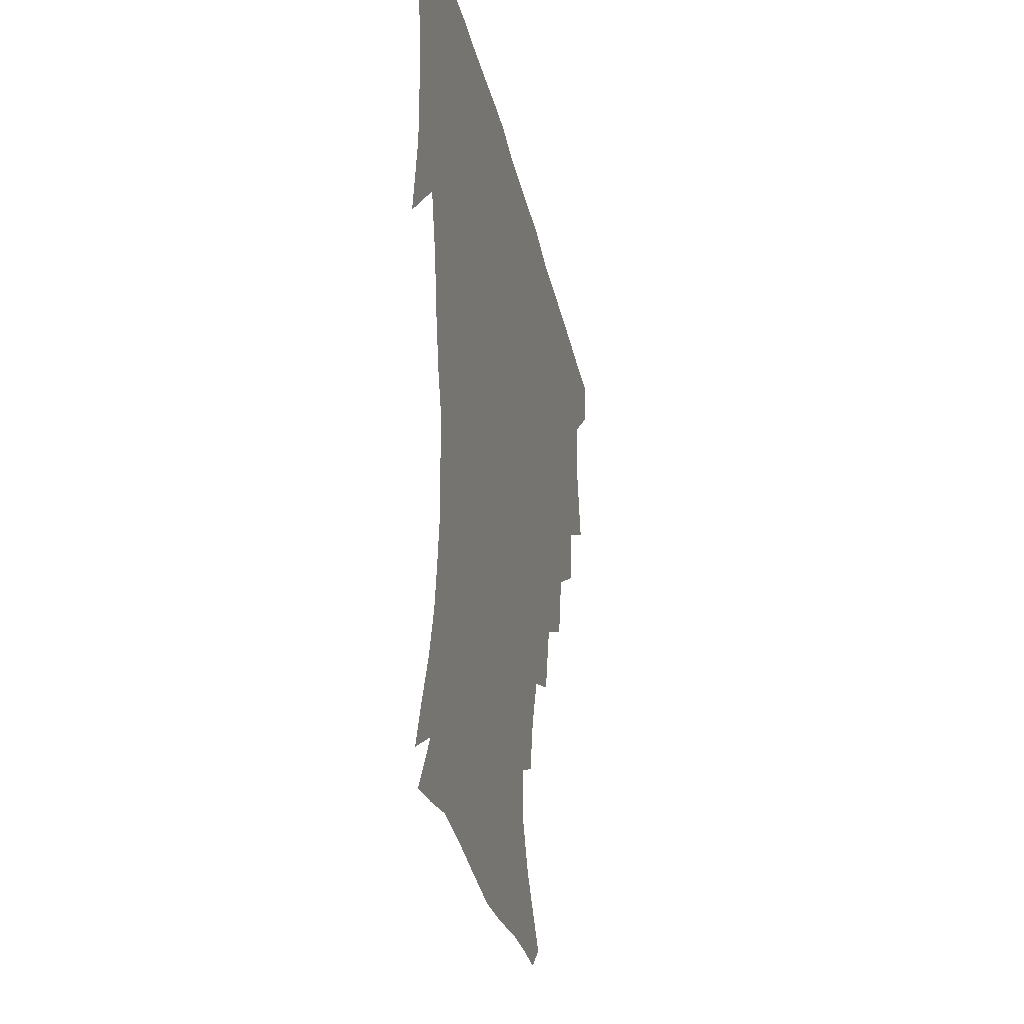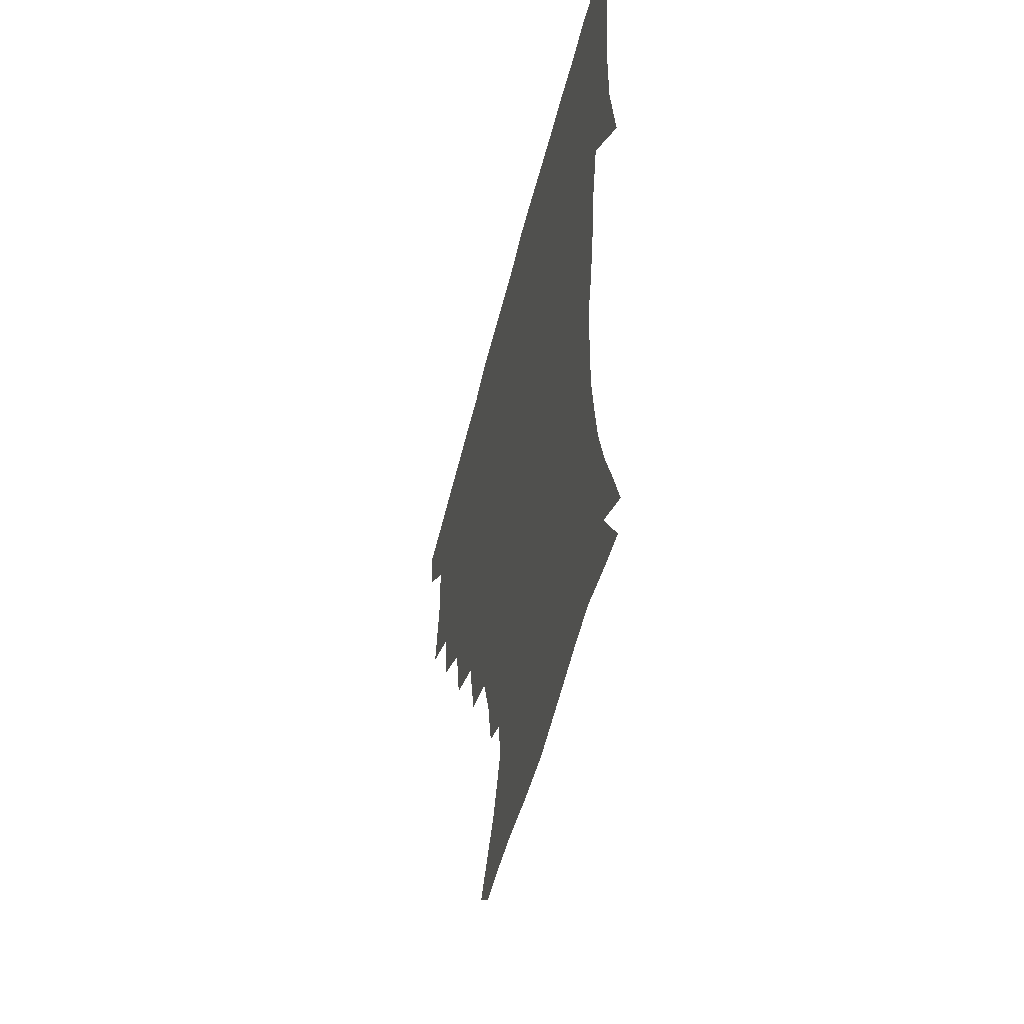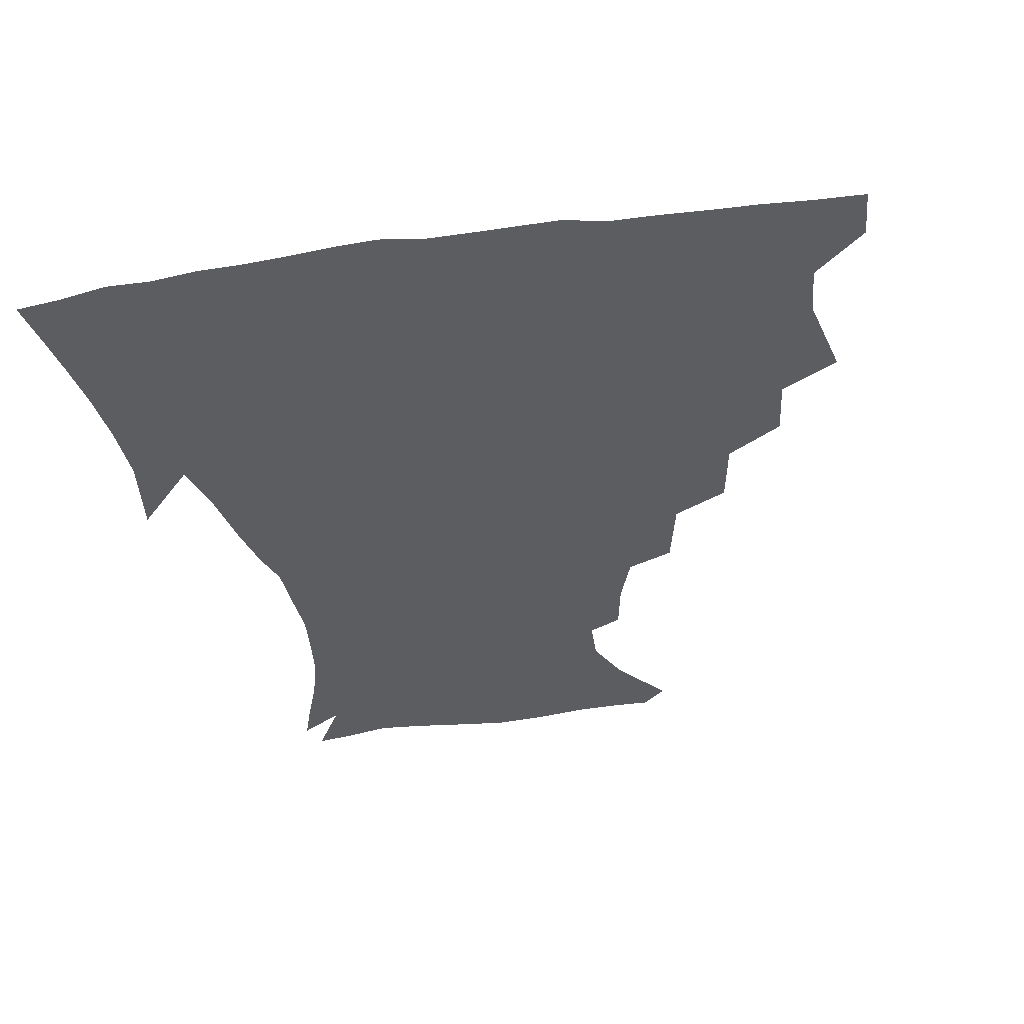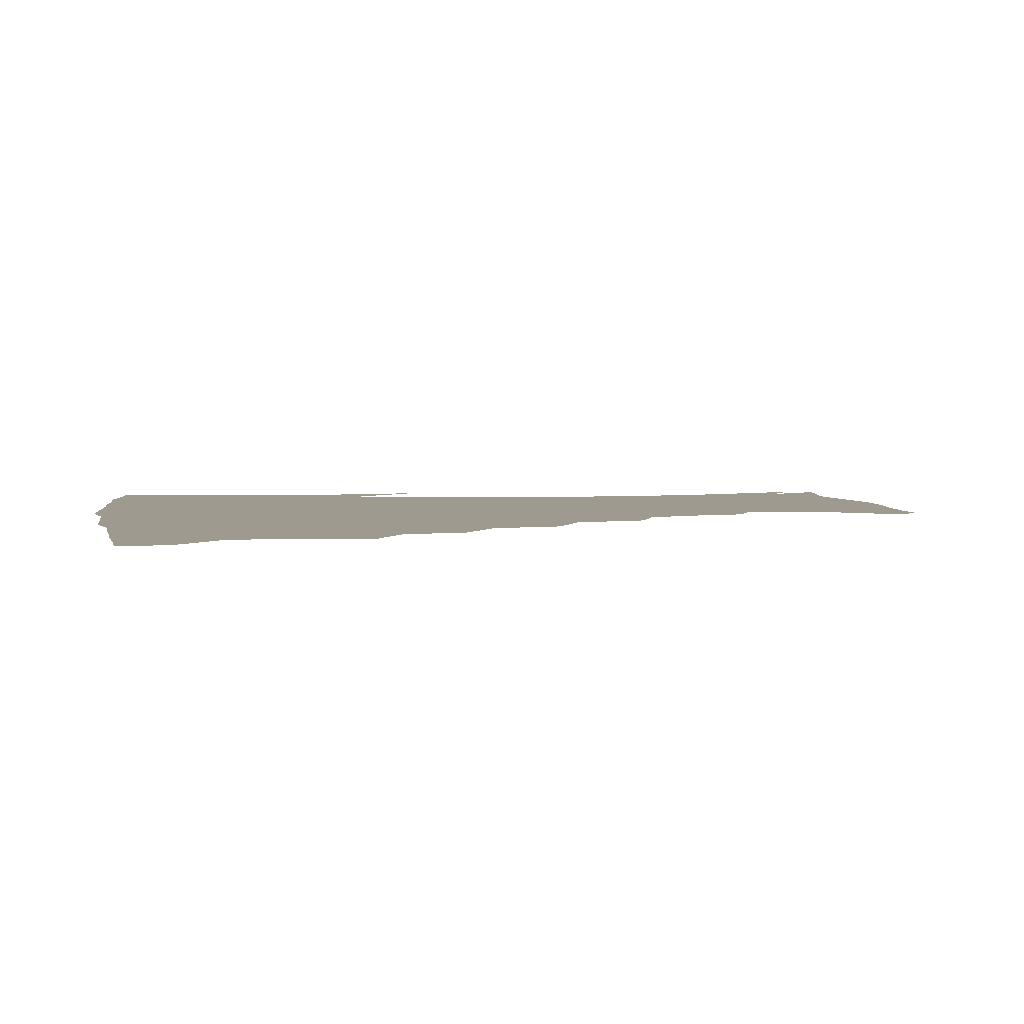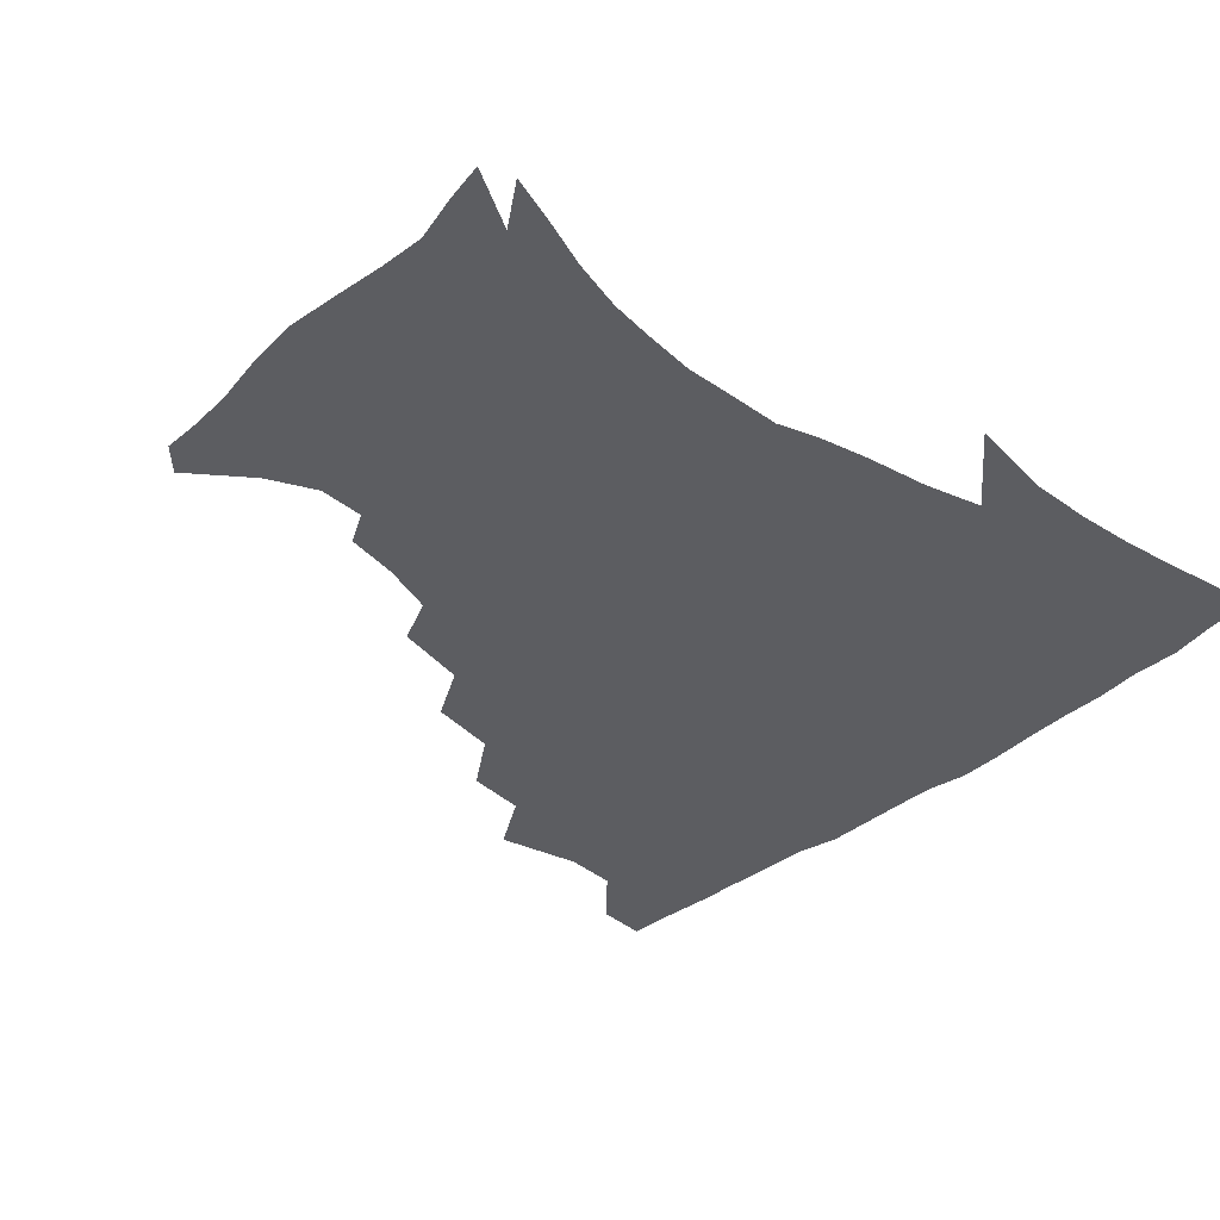
<metadata>
{"format":"obj","ext":"obj","renderer":"f3d","projection":"perspective","resolution":1024,"background":"white","views":[{"elev":-31.9,"azim":102.3,"up":"+Y"},{"elev":-52.5,"azim":76.4,"up":"+Y"},{"elev":-35.8,"azim":-169.3,"up":"+Z"},{"elev":3.6,"azim":-100.0,"up":"+Z"},{"elev":-37.0,"azim":46.8,"up":"+Z"}]}
</metadata>
<code>
v 437.1 403 0
v 435.6 419.5 0
v 449.7 342.7 0
v 455.5 370.2 0
v 454.1 387.4 0
v 453.4 403.9 0
v 452 420 0
v 471.2 311.9 0
v 468.6 331.7 0
v 472.3 357.4 0
v 471.9 374.3 0
v 470.1 389.6 0
v 468.7 405.1 0
v 467.5 421.1 0
v 493.9 277.3 0
v 489.7 299.7 0
v 489.6 325.5 0
v 487.4 342.2 0
v 488.3 361.5 0
v 487 376.4 0
v 485.5 391 0
v 484 406 0
v 483 421.5 0
v 517.8 243.6 0
v 512.1 267.6 0
v 507 288.4 0
v 505.5 312.6 0
v 504.9 332 0
v 504.4 349.3 0
v 502.4 362.9 0
v 501.4 377.6 0
v 500.2 391.9 0
v 499.1 406.4 0
v 498 422.2 0
v 543.1 202.1 0
v 539.5 219.7 0
v 533.3 237 0
v 527.7 258.4 0
v 523.8 278.5 0
v 520.4 296 0
v 518.9 315.1 0
v 519.1 335.5 0
v 518.3 350.6 0
v 517 364.4 0
v 515.9 378.5 0
v 514.7 392.8 0
v 513.7 407.7 0
v 512.9 422.4 0
v 533 146 0
v 547.9 165.4 0
v 555.1 181.3 0
v 554.2 196.3 0
v 551 215.5 0
v 546.8 230.2 0
v 542.4 248.3 0
v 538.6 265.3 0
v 536.4 286.9 0
v 534.7 304.4 0
v 534.1 322 0
v 533 337.1 0
v 532.3 351.5 0
v 531.6 365.6 0
v 530.1 379.3 0
v 529.5 393.4 0
v 528.5 408.3 0
v 527.9 425.5 0
v 541.2 138.2 0
v 551.6 153.9 0
v 562 174.1 0
v 563.2 186.6 0
v 562.2 205.5 0
v 559.7 223.8 0
v 556.2 240.8 0
v 553 255 0
v 550.6 272.8 0
v 549.1 291.9 0
v 548.1 308.2 0
v 547.8 324.7 0
v 546.4 337.4 0
v 546.5 352.6 0
v 546.1 366.3 0
v 545.5 379.7 0
v 544.6 393.6 0
v 543.1 409.1 0
v 542.1 425.3 0
v 553.6 138.3 0
v 566.3 158.8 0
v 572.6 179.4 0
v 572.8 194.9 0
v 571.1 212.1 0
v 569.2 231.4 0
v 566.5 244.9 0
v 564.4 261.7 0
v 563.4 279.4 0
v 561.9 294.2 0
v 561.1 310.4 0
v 561.2 326.5 0
v 560.4 338.8 0
v 560.6 353.3 0
v 560.2 366.7 0
v 559.7 380 0
v 559.2 393.5 0
v 558 408.1 0
v 556.4 425.2 0
v 568 137.5 0
v 579.8 162.8 0
v 582.2 179.6 0
v 582.2 198.1 0
v 581.1 213.3 0
v 578.8 232.9 0
v 577.4 247.4 0
v 575.8 263.1 0
v 575.2 281.8 0
v 574.8 298.2 0
v 574.5 312.8 0
v 574.3 326.4 0
v 574.3 340.1 0
v 574.8 354.3 0
v 574 366.9 0
v 573.9 380.2 0
v 573.4 393.8 0
v 572.1 408.9 0
v 570.5 425.1 0
v 584.6 134.8 0
v 591.5 162.8 0
v 593 183.2 0
v 592 200.3 0
v 591.1 220.3 0
v 589.5 235.2 0
v 588.6 249.8 0
v 587.5 265.5 0
v 587.1 284.7 0
v 587.3 300 0
v 587.3 312.7 0
v 587.5 326.8 0
v 587.9 340.8 0
v 588.5 354.5 0
v 589 367.7 0
v 588.4 380.5 0
v 587.7 393.9 0
v 586.1 409.9 0
v 584 427.5 0
v 602.6 133.1 0
v 603.6 164.1 0
v 603.6 185.2 0
v 602.6 202.1 0
v 601.2 220.1 0
v 599.7 235.9 0
v 599.7 252 0
v 599.4 267.7 0
v 599.1 284.2 0
v 599.4 298.9 0
v 600 312.6 0
v 600.6 327.7 0
v 601 340 0
v 602.3 355.5 0
v 602.5 367.9 0
v 602.3 380.9 0
v 601.7 394.7 0
v 600.8 409.4 0
v 598.2 426.8 0
v 621.2 135 0
v 617.2 158.7 0
v 614.5 183 0
v 612.8 202 0
v 611.3 220.5 0
v 611.2 232.6 0
v 610.1 251.1 0
v 610.4 267.4 0
v 610.9 283.1 0
v 611.6 297.7 0
v 612.5 314.4 0
v 613.5 326.9 0
v 614.6 341.9 0
v 615.3 355.4 0
v 616.1 367.8 0
v 616.7 380.8 0
v 616.7 394.1 0
v 615.6 408.6 0
v 613.2 425.4 0
v 637.3 136.9 0
v 629.7 158.9 0
v 625 183.2 0
v 622.9 201.7 0
v 621.2 219.5 0
v 621.2 235.2 0
v 621.2 250.5 0
v 621.7 264.9 0
v 622.5 280.2 0
v 623.7 295.3 0
v 624.8 311.2 0
v 625.9 327.3 0
v 627.5 340.9 0
v 628.5 353.7 0
v 629.6 367.5 0
v 630.6 380.7 0
v 631 393.9 0
v 630.4 408 0
v 628.2 424.3 0
v 651.8 137.8 0
v 642.6 157.4 0
v 635.9 181.4 0
v 633.2 199.3 0
v 631.5 216.6 0
v 631.8 230 0
v 631.2 247.9 0
v 632.4 262.3 0
v 633.9 276 0
v 635.2 292.6 0
v 636.6 309.8 0
v 638.7 323.2 0
v 639.8 340.6 0
v 641.4 353 0
v 642.9 367.1 0
v 644.1 380.3 0
v 645.6 393.3 0
v 645.4 407 0
v 643 424 0
v 667 134.3 0
v 654.7 156.4 0
v 648.9 174.9 0
v 644 194.9 0
v 641.4 213 0
v 641.1 228 0
v 641.6 242.1 0
v 642.5 257.5 0
v 644.3 272.2 0
v 646.1 289.1 0
v 648.3 305.3 0
v 650.7 321.4 0
v 652.3 337.6 0
v 653.9 352.7 0
v 655.9 365.7 0
v 657.3 378.9 0
v 658.9 392.9 0
v 659.7 406.1 0
v 658.8 422.1 0
v 680 132 0
v 668.5 151.8 0
v 661.4 169.9 0
v 656.7 186.7 0
v 652.8 204.8 0
v 651.7 220 0
v 651.4 235.2 0
v 652.2 250.7 0
v 653.7 267.3 0
v 657 280.8 0
v 659.8 297.8 0
v 662.4 316.3 0
v 664.3 334.9 0
v 666.6 348.6 0
v 668.4 365.2 0
v 670.6 378.8 0
v 672.4 392 0
v 673.6 405.7 0
v 673.5 422.4 0
v 683.7 141.6 0
v 678.7 156.1 0
v 672 173.6 0
v 667.3 190.3 0
v 665.1 204.7 0
v 663.1 221.4 0
v 663.5 235.8 0
v 663.8 254.7 0
v 667.8 267.4 0
v 671.3 284.2 0
v 674.5 304.8 0
v 679.3 323.3 0
v 678.2 346.1 0
v 680.6 361.3 0
v 683.6 375.5 0
v 685.8 390.3 0
v 687.8 404.2 0
v 689.6 419.2 0
v 700.7 299.5 0
v 696.1 328.7 0
v 696.3 349.1 0
v 697.7 368.3 0
v 699.9 386.1 0
v 702.3 402.1 0
v 704.8 417.3 0
f 5 6 1
f 1 6 2
f 6 7 2
f 9 10 3
f 3 10 4
f 10 11 4
f 4 11 5
f 11 12 5
f 5 12 6
f 12 13 6
f 6 13 7
f 13 14 7
f 16 17 8
f 8 17 9
f 17 18 9
f 9 18 10
f 18 19 10
f 10 19 11
f 19 20 11
f 11 20 12
f 20 21 12
f 12 21 13
f 21 22 13
f 13 22 14
f 22 23 14
f 25 26 15
f 15 26 16
f 26 27 16
f 16 27 17
f 27 28 17
f 17 28 18
f 28 29 18
f 18 29 19
f 29 30 19
f 19 30 20
f 30 31 20
f 20 31 21
f 31 32 21
f 21 32 22
f 32 33 22
f 22 33 23
f 33 34 23
f 37 38 24
f 24 38 25
f 38 39 25
f 25 39 26
f 39 40 26
f 26 40 27
f 40 41 27
f 27 41 28
f 41 42 28
f 28 42 29
f 42 43 29
f 29 43 30
f 43 44 30
f 30 44 31
f 44 45 31
f 31 45 32
f 45 46 32
f 32 46 33
f 46 47 33
f 33 47 34
f 47 48 34
f 52 53 35
f 35 53 36
f 53 54 36
f 36 54 37
f 54 55 37
f 37 55 38
f 55 56 38
f 38 56 39
f 56 57 39
f 39 57 40
f 57 58 40
f 40 58 41
f 58 59 41
f 41 59 42
f 59 60 42
f 42 60 43
f 60 61 43
f 43 61 44
f 61 62 44
f 44 62 45
f 62 63 45
f 45 63 46
f 63 64 46
f 46 64 47
f 64 65 47
f 47 65 48
f 65 66 48
f 67 68 49
f 49 68 50
f 68 69 50
f 50 69 51
f 69 70 51
f 51 70 52
f 70 71 52
f 52 71 53
f 71 72 53
f 53 72 54
f 72 73 54
f 54 73 55
f 73 74 55
f 55 74 56
f 74 75 56
f 56 75 57
f 75 76 57
f 57 76 58
f 76 77 58
f 58 77 59
f 77 78 59
f 59 78 60
f 78 79 60
f 60 79 61
f 79 80 61
f 61 80 62
f 80 81 62
f 62 81 63
f 81 82 63
f 63 82 64
f 82 83 64
f 64 83 65
f 83 84 65
f 65 84 66
f 84 85 66
f 67 86 68
f 86 87 68
f 68 87 69
f 87 88 69
f 69 88 70
f 88 89 70
f 70 89 71
f 89 90 71
f 71 90 72
f 90 91 72
f 72 91 73
f 91 92 73
f 73 92 74
f 92 93 74
f 74 93 75
f 93 94 75
f 75 94 76
f 94 95 76
f 76 95 77
f 95 96 77
f 77 96 78
f 96 97 78
f 78 97 79
f 97 98 79
f 79 98 80
f 98 99 80
f 80 99 81
f 99 100 81
f 81 100 82
f 100 101 82
f 82 101 83
f 101 102 83
f 83 102 84
f 102 103 84
f 84 103 85
f 103 104 85
f 86 105 87
f 105 106 87
f 87 106 88
f 106 107 88
f 88 107 89
f 107 108 89
f 89 108 90
f 108 109 90
f 90 109 91
f 109 110 91
f 91 110 92
f 110 111 92
f 92 111 93
f 111 112 93
f 93 112 94
f 112 113 94
f 94 113 95
f 113 114 95
f 95 114 96
f 114 115 96
f 96 115 97
f 115 116 97
f 97 116 98
f 116 117 98
f 98 117 99
f 117 118 99
f 99 118 100
f 118 119 100
f 100 119 101
f 119 120 101
f 101 120 102
f 120 121 102
f 102 121 103
f 121 122 103
f 103 122 104
f 122 123 104
f 105 124 106
f 124 125 106
f 106 125 107
f 125 126 107
f 107 126 108
f 126 127 108
f 108 127 109
f 127 128 109
f 109 128 110
f 128 129 110
f 110 129 111
f 129 130 111
f 111 130 112
f 130 131 112
f 112 131 113
f 131 132 113
f 113 132 114
f 132 133 114
f 114 133 115
f 133 134 115
f 115 134 116
f 134 135 116
f 116 135 117
f 135 136 117
f 117 136 118
f 136 137 118
f 118 137 119
f 137 138 119
f 119 138 120
f 138 139 120
f 120 139 121
f 139 140 121
f 121 140 122
f 140 141 122
f 122 141 123
f 141 142 123
f 124 143 125
f 143 144 125
f 125 144 126
f 144 145 126
f 126 145 127
f 145 146 127
f 127 146 128
f 146 147 128
f 128 147 129
f 147 148 129
f 129 148 130
f 148 149 130
f 130 149 131
f 149 150 131
f 131 150 132
f 150 151 132
f 132 151 133
f 151 152 133
f 133 152 134
f 152 153 134
f 134 153 135
f 153 154 135
f 135 154 136
f 154 155 136
f 136 155 137
f 155 156 137
f 137 156 138
f 156 157 138
f 138 157 139
f 157 158 139
f 139 158 140
f 158 159 140
f 140 159 141
f 159 160 141
f 141 160 142
f 160 161 142
f 143 162 144
f 162 163 144
f 144 163 145
f 163 164 145
f 145 164 146
f 164 165 146
f 146 165 147
f 165 166 147
f 147 166 148
f 166 167 148
f 148 167 149
f 167 168 149
f 149 168 150
f 168 169 150
f 150 169 151
f 169 170 151
f 151 170 152
f 170 171 152
f 152 171 153
f 171 172 153
f 153 172 154
f 172 173 154
f 154 173 155
f 173 174 155
f 155 174 156
f 174 175 156
f 156 175 157
f 175 176 157
f 157 176 158
f 176 177 158
f 158 177 159
f 177 178 159
f 159 178 160
f 178 179 160
f 160 179 161
f 179 180 161
f 162 181 163
f 181 182 163
f 163 182 164
f 182 183 164
f 164 183 165
f 183 184 165
f 165 184 166
f 184 185 166
f 166 185 167
f 185 186 167
f 167 186 168
f 186 187 168
f 168 187 169
f 187 188 169
f 169 188 170
f 188 189 170
f 170 189 171
f 189 190 171
f 171 190 172
f 190 191 172
f 172 191 173
f 191 192 173
f 173 192 174
f 192 193 174
f 174 193 175
f 193 194 175
f 175 194 176
f 194 195 176
f 176 195 177
f 195 196 177
f 177 196 178
f 196 197 178
f 178 197 179
f 197 198 179
f 179 198 180
f 198 199 180
f 181 200 182
f 200 201 182
f 182 201 183
f 201 202 183
f 183 202 184
f 202 203 184
f 184 203 185
f 203 204 185
f 185 204 186
f 204 205 186
f 186 205 187
f 205 206 187
f 187 206 188
f 206 207 188
f 188 207 189
f 207 208 189
f 189 208 190
f 208 209 190
f 190 209 191
f 209 210 191
f 191 210 192
f 210 211 192
f 192 211 193
f 211 212 193
f 193 212 194
f 212 213 194
f 194 213 195
f 213 214 195
f 195 214 196
f 214 215 196
f 196 215 197
f 215 216 197
f 197 216 198
f 216 217 198
f 198 217 199
f 217 218 199
f 200 219 201
f 219 220 201
f 201 220 202
f 220 221 202
f 202 221 203
f 221 222 203
f 203 222 204
f 222 223 204
f 204 223 205
f 223 224 205
f 205 224 206
f 224 225 206
f 206 225 207
f 225 226 207
f 207 226 208
f 226 227 208
f 208 227 209
f 227 228 209
f 209 228 210
f 228 229 210
f 210 229 211
f 229 230 211
f 211 230 212
f 230 231 212
f 212 231 213
f 231 232 213
f 213 232 214
f 232 233 214
f 214 233 215
f 233 234 215
f 215 234 216
f 234 235 216
f 216 235 217
f 235 236 217
f 217 236 218
f 236 237 218
f 219 238 220
f 238 239 220
f 220 239 221
f 239 240 221
f 221 240 222
f 240 241 222
f 222 241 223
f 241 242 223
f 223 242 224
f 242 243 224
f 224 243 225
f 243 244 225
f 225 244 226
f 244 245 226
f 226 245 227
f 245 246 227
f 227 246 228
f 246 247 228
f 228 247 229
f 247 248 229
f 229 248 230
f 248 249 230
f 230 249 231
f 249 250 231
f 231 250 232
f 250 251 232
f 232 251 233
f 251 252 233
f 233 252 234
f 252 253 234
f 234 253 235
f 253 254 235
f 235 254 236
f 254 255 236
f 236 255 237
f 255 256 237
f 239 257 240
f 257 258 240
f 240 258 241
f 258 259 241
f 241 259 242
f 259 260 242
f 242 260 243
f 260 261 243
f 243 261 244
f 261 262 244
f 244 262 245
f 262 263 245
f 245 263 246
f 263 264 246
f 246 264 247
f 264 265 247
f 247 265 248
f 265 266 248
f 248 266 249
f 266 267 249
f 249 267 250
f 267 268 250
f 250 268 251
f 268 269 251
f 251 269 252
f 269 270 252
f 252 270 253
f 270 271 253
f 253 271 254
f 271 272 254
f 254 272 255
f 272 273 255
f 255 273 256
f 273 274 256
f 268 275 269
f 275 276 269
f 269 276 270
f 276 277 270
f 270 277 271
f 277 278 271
f 271 278 272
f 278 279 272
f 272 279 273
f 279 280 273
f 273 280 274
f 280 281 274

</code>
